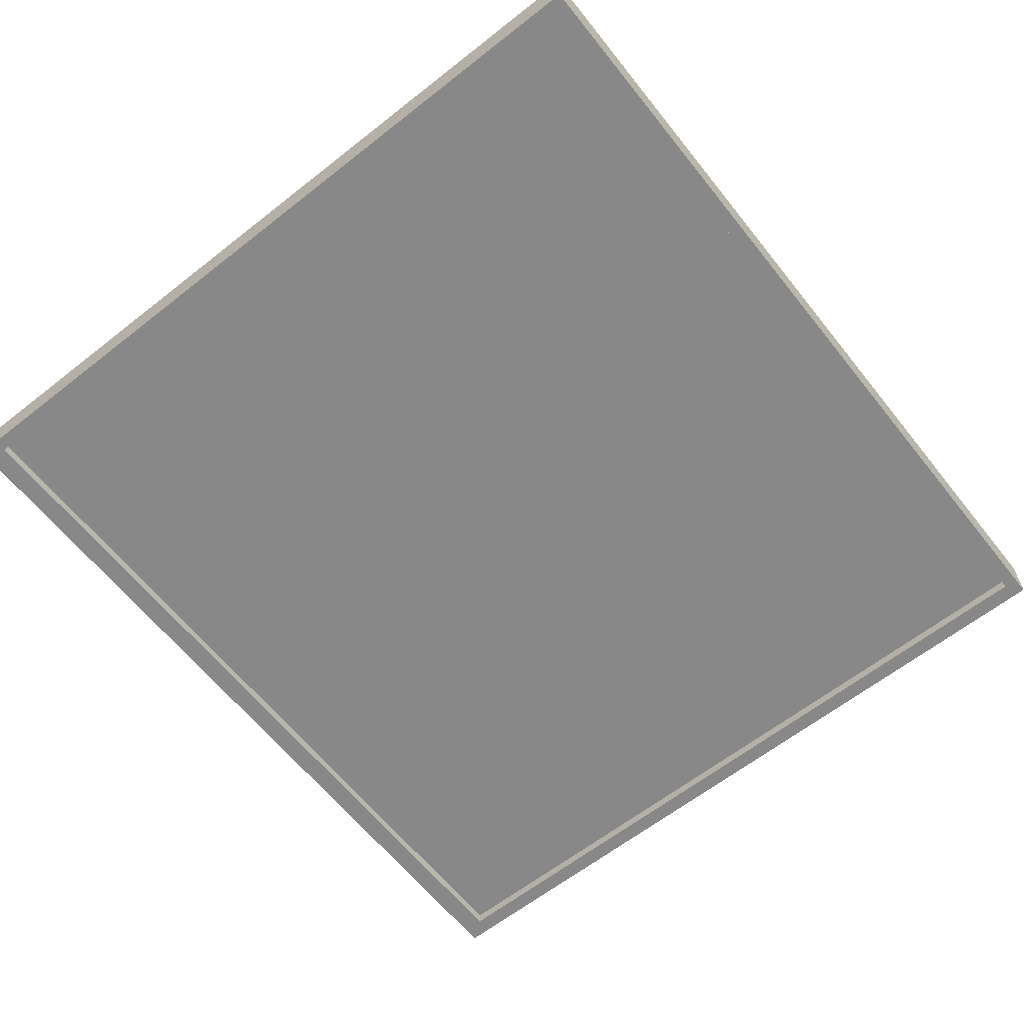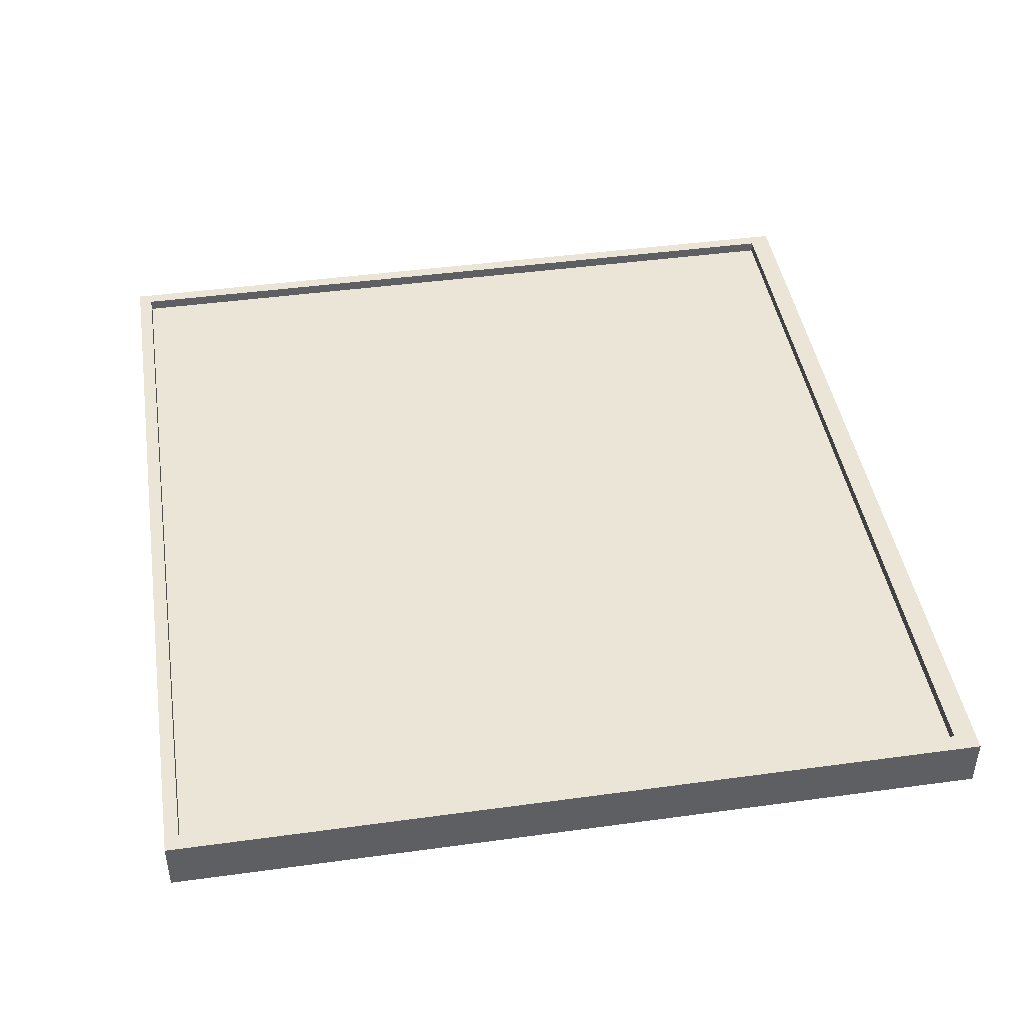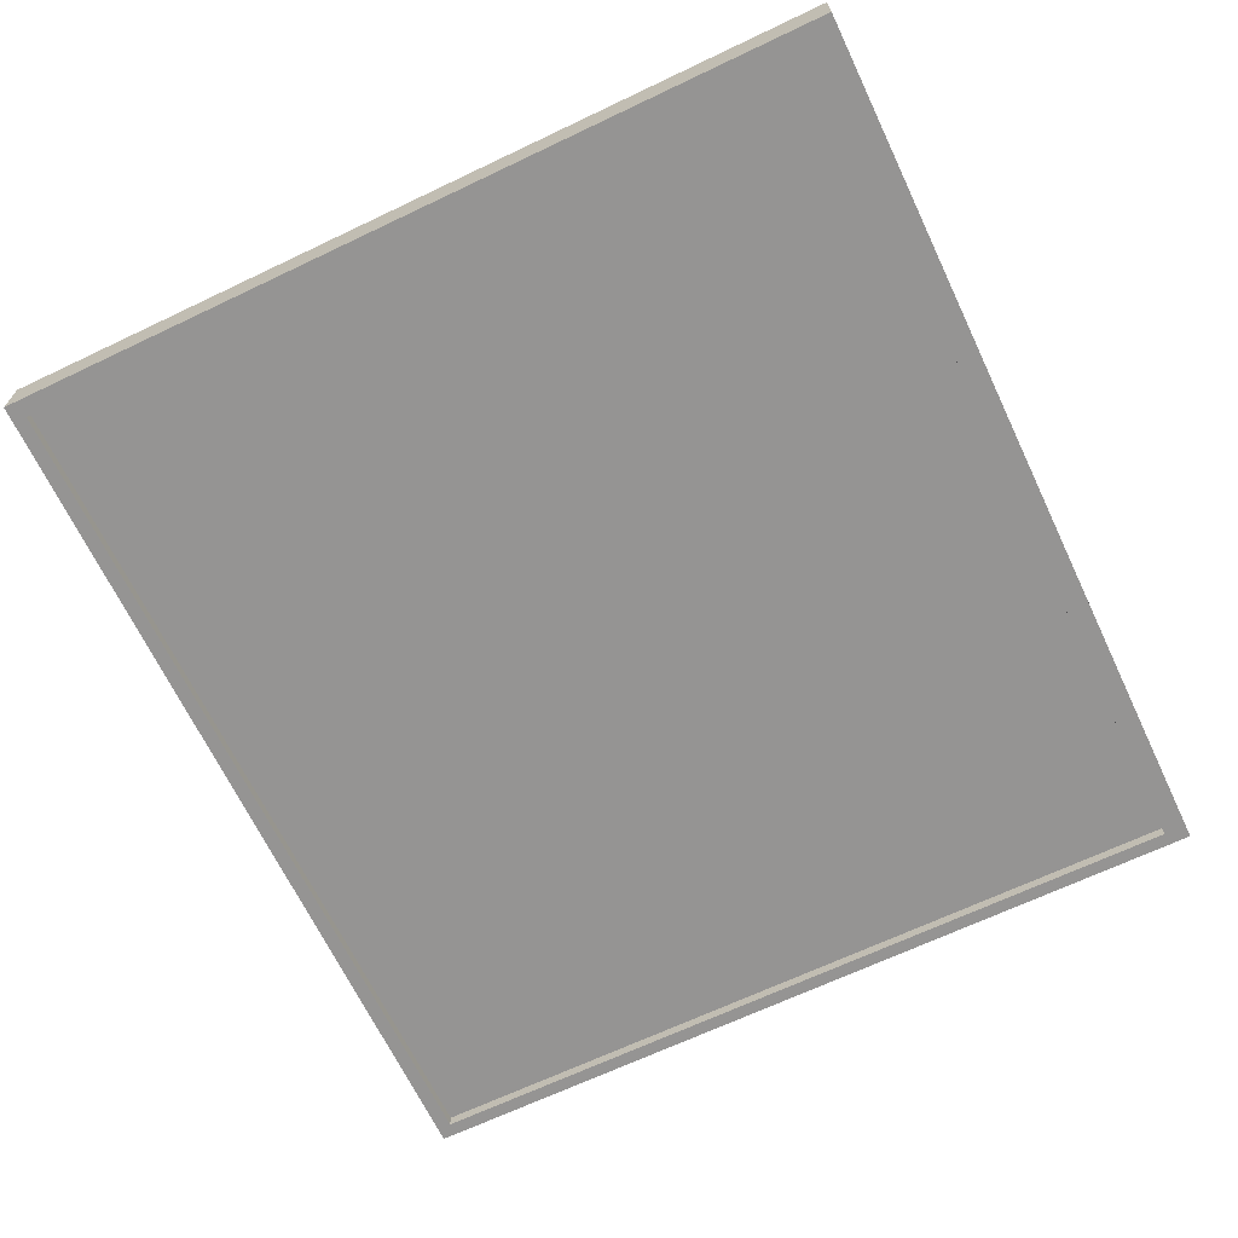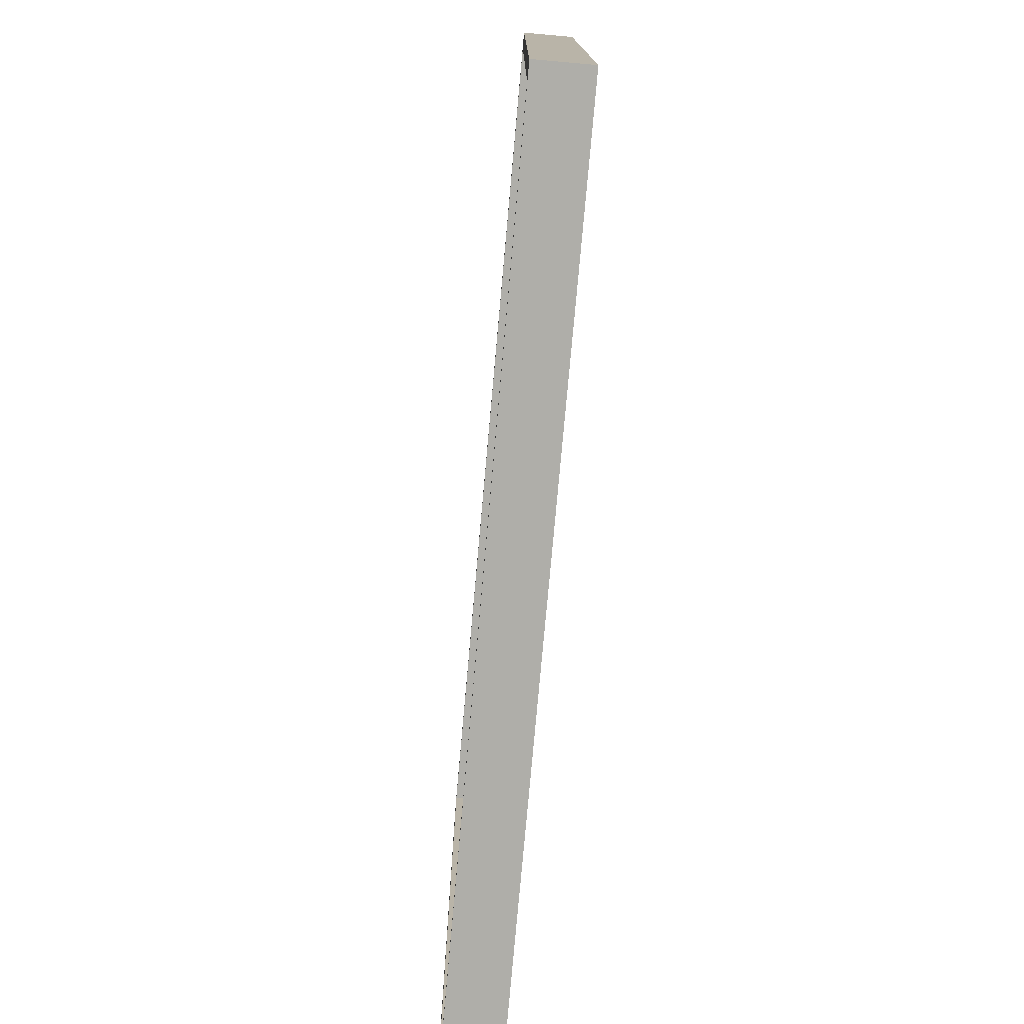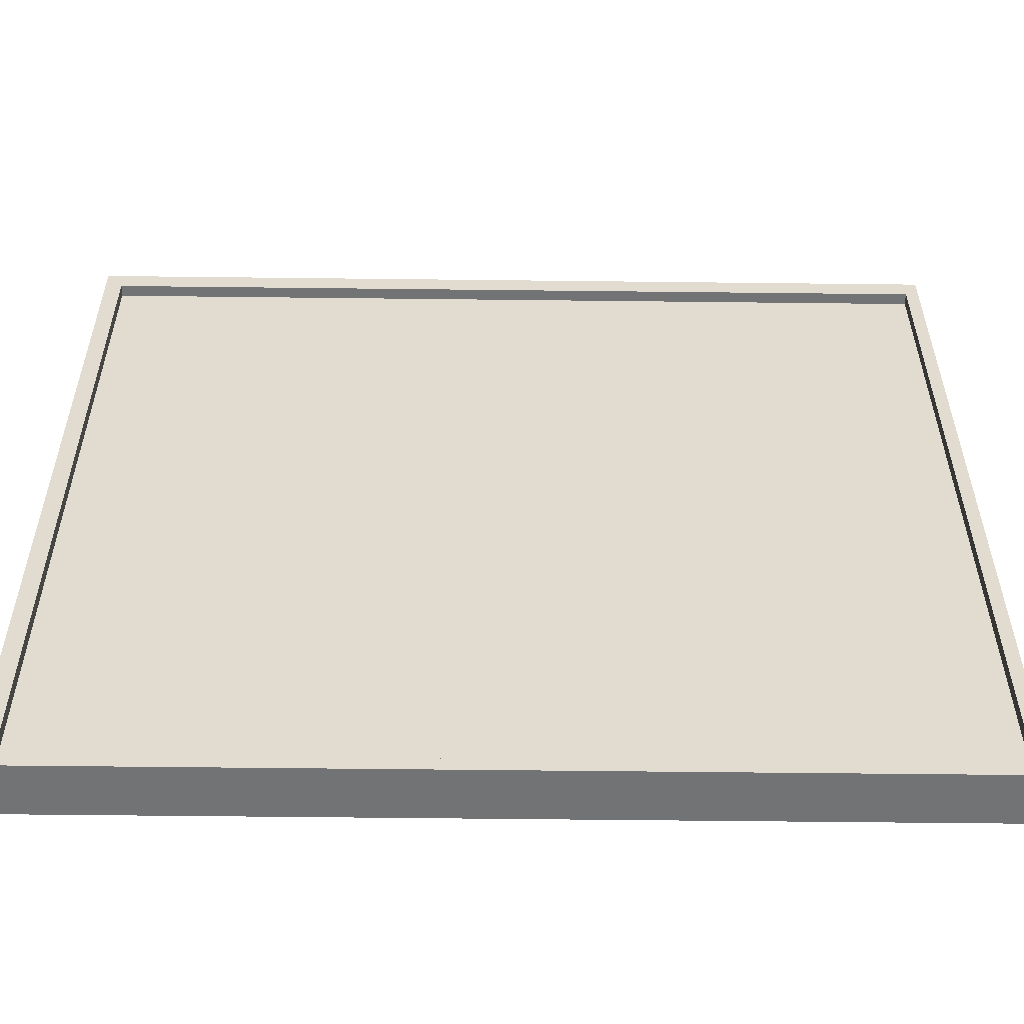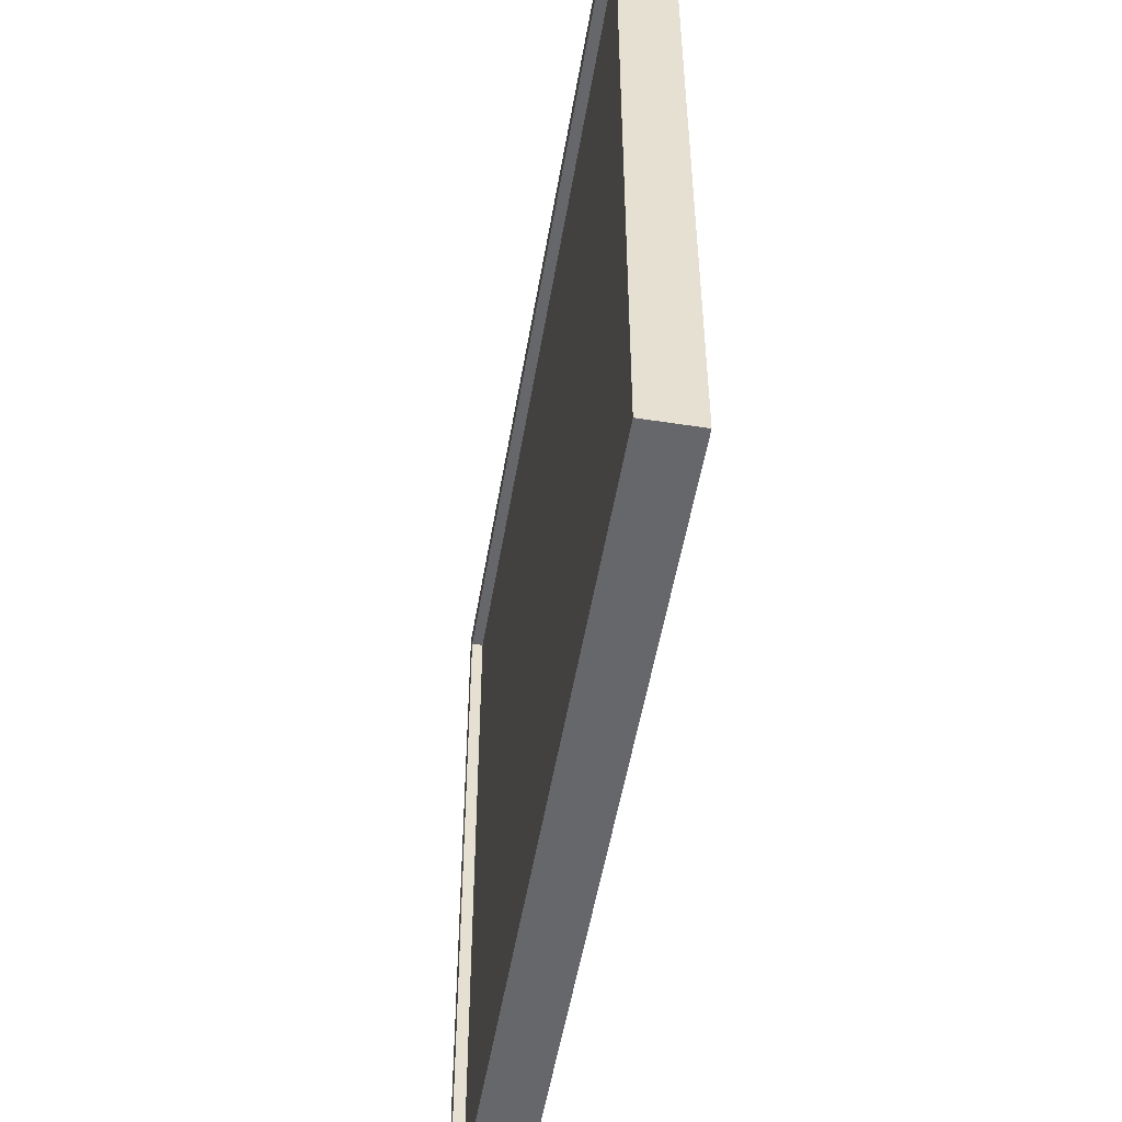
<metadata>
{"format":"obj","ext":"obj","renderer":"f3d","projection":"perspective","resolution":1024,"background":"white","views":[{"elev":-62.8,"azim":128.5,"up":"+Y"},{"elev":44.0,"azim":-99.1,"up":"+Y"},{"elev":-67.2,"azim":-64.5,"up":"+Y"},{"elev":-77.5,"azim":-95.1,"up":"+Z"},{"elev":-55.8,"azim":-0.7,"up":"+Z"},{"elev":-52.1,"azim":-99.5,"up":"+Z"}]}
</metadata>
<code>
o platform
v -2.155 0.1215 2.111
v -2.155 0.3982 2.111
v -2.155 0.1215 -2.242
v -2.155 0.3982 -2.242
v 2.503 0.1215 2.111
v 2.503 0.3982 2.111
v 2.503 0.1215 -2.242
v 2.503 0.3982 -2.242
v 0.174 0.1215 -2.242
v 0.174 0.3982 -2.242
v 0.174 0.1215 2.111
v 0.174 0.3982 2.111
v -2.065 0.1215 -2.242
v -2.065 0.3982 2.111
v -2.065 0.3982 -2.242
v -2.065 0.1215 2.111
v 2.434 0.3982 -2.242
v 2.434 0.1215 2.111
v 2.434 0.1215 -2.242
v 2.434 0.3982 2.111
v -2.155 0.1215 1.994
v -2.155 0.3982 1.994
v 2.503 0.1215 1.994
v 2.503 0.3982 1.994
v 0.174 0.3982 1.994
v 0.174 0.1215 1.994
v -2.065 0.1215 1.994
v -2.065 0.3982 1.994
v 2.434 0.3982 1.994
v 2.434 0.1215 1.994
v -2.155 0.3982 -2.169
v 2.503 0.1215 -2.169
v -2.155 0.1215 -2.169
v 2.503 0.3982 -2.169
v 0.174 0.3982 -2.169
v 0.174 0.1215 -2.169
v -2.065 0.1215 -2.169
v -2.065 0.3982 -2.169
v 2.434 0.3982 -2.169
v 2.434 0.1215 -2.169
v 0.174 0.3381 -2.169
v 0.174 0.3381 1.994
v 0.174 0.185 -2.169
v 0.174 0.185 1.994
v -2.065 0.185 -2.169
v -2.065 0.185 1.994
v -2.065 0.3381 -2.169
v -2.065 0.3381 1.994
v 2.434 0.3381 -2.169
v 2.434 0.3381 1.994
v 2.434 0.185 -2.169
v 2.434 0.185 1.994
f 33 31 4 3
f 19 17 8 7
f 23 24 6 5
f 16 14 2 1
f 30 23 5 18
f 28 22 2 14
f 29 25 12 20
f 27 26 11 16
f 18 20 12 11
f 13 15 10 9
f 3 4 15 13
f 21 27 16 1
f 25 28 14 12
f 11 12 14 16
f 5 6 20 18
f 24 29 20 6
f 26 30 18 11
f 9 10 17 19
f 35 38 47 41
f 34 39 29 24
f 28 25 42 48
f 33 37 27 21
f 25 29 50 42
f 29 39 49 50
f 38 31 22 28
f 40 32 23 30
f 32 34 24 23
f 1 2 22 21
f 7 8 34 32
f 19 7 32 40
f 15 4 31 38
f 17 10 35 39
f 13 9 36 37
f 3 13 37 33
f 10 15 38 35
f 8 17 39 34
f 9 19 40 36
f 21 22 31 33
f 43 51 52 44
f 41 47 48 42
f 45 43 44 46
f 49 41 42 50
f 40 30 52 51
f 39 35 41 49
f 27 37 45 46
f 30 26 44 52
f 37 36 43 45
f 38 28 48 47
f 26 27 46 44
f 36 40 51 43

</code>
